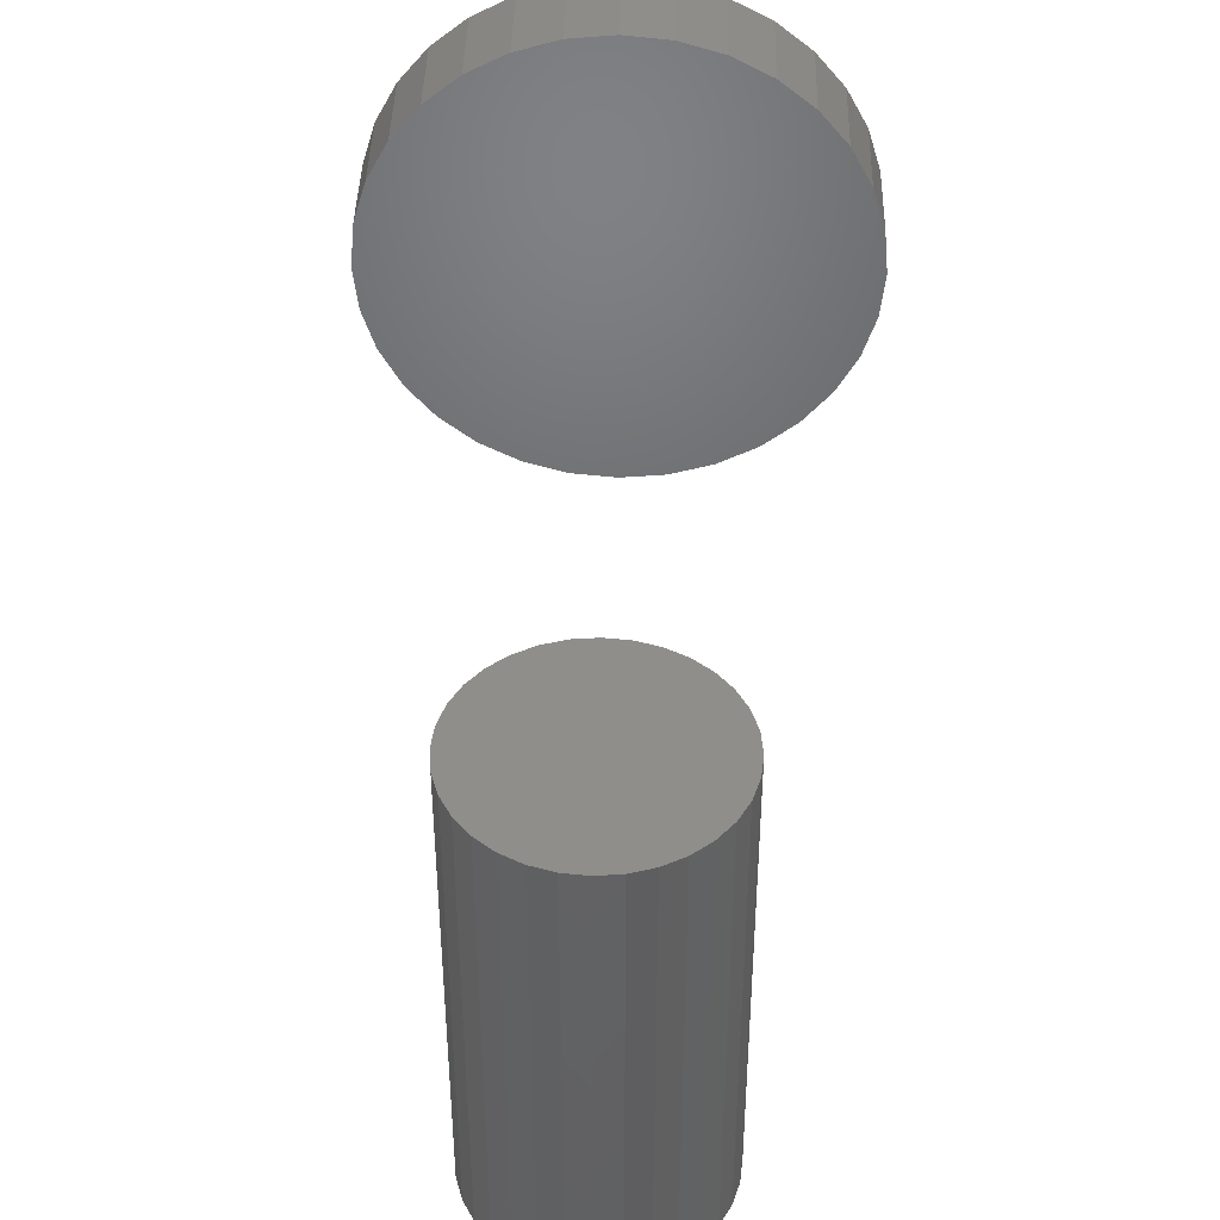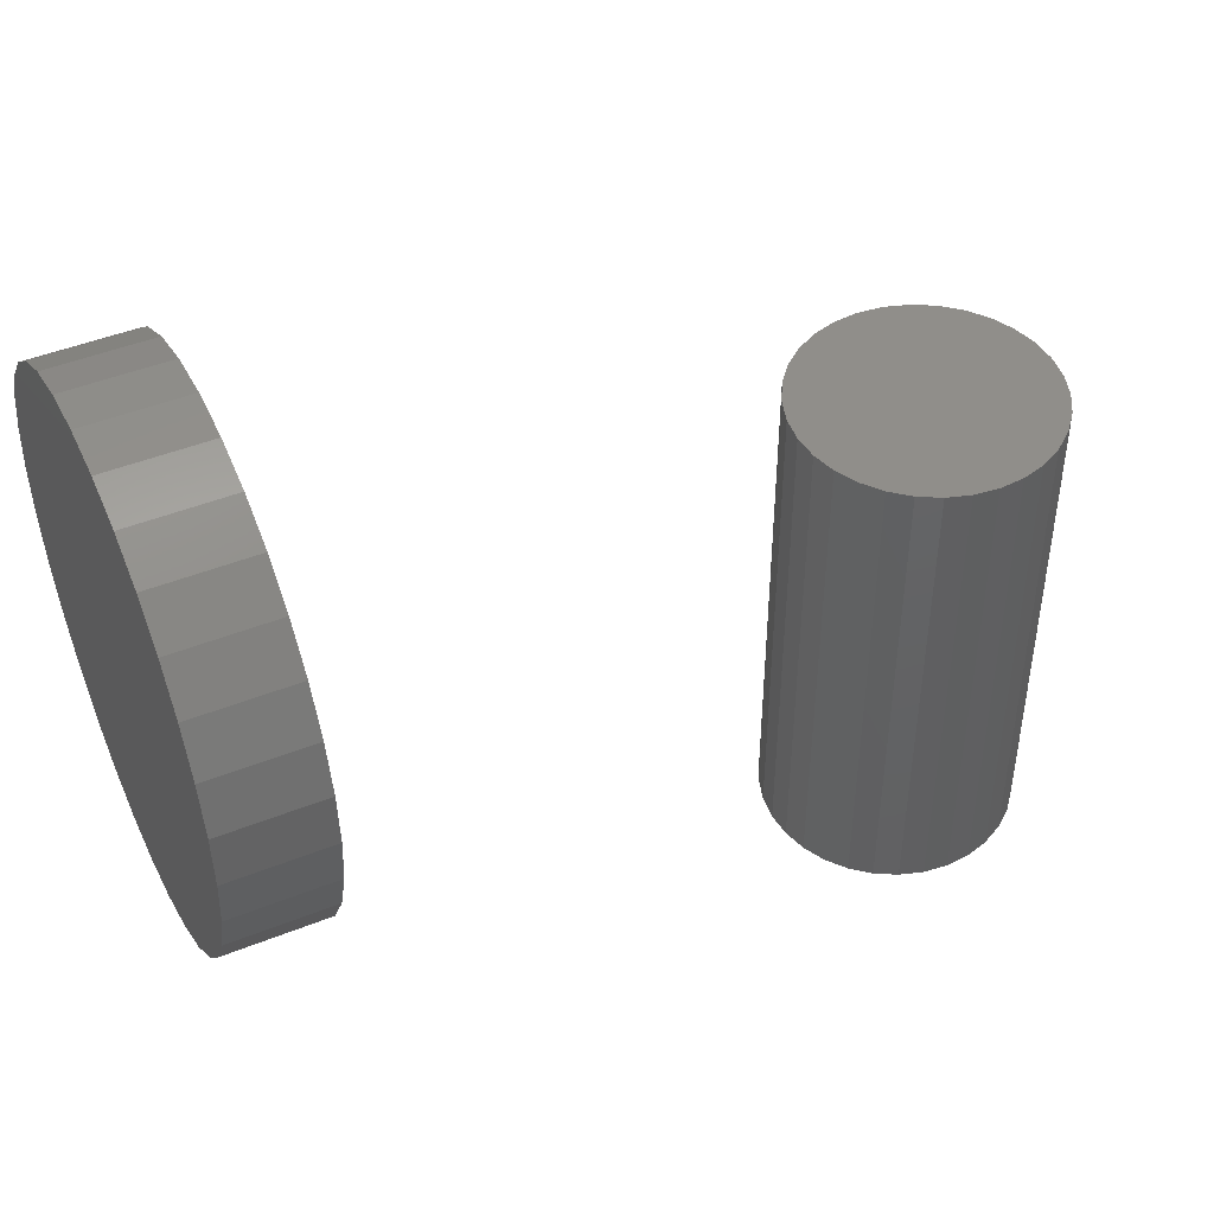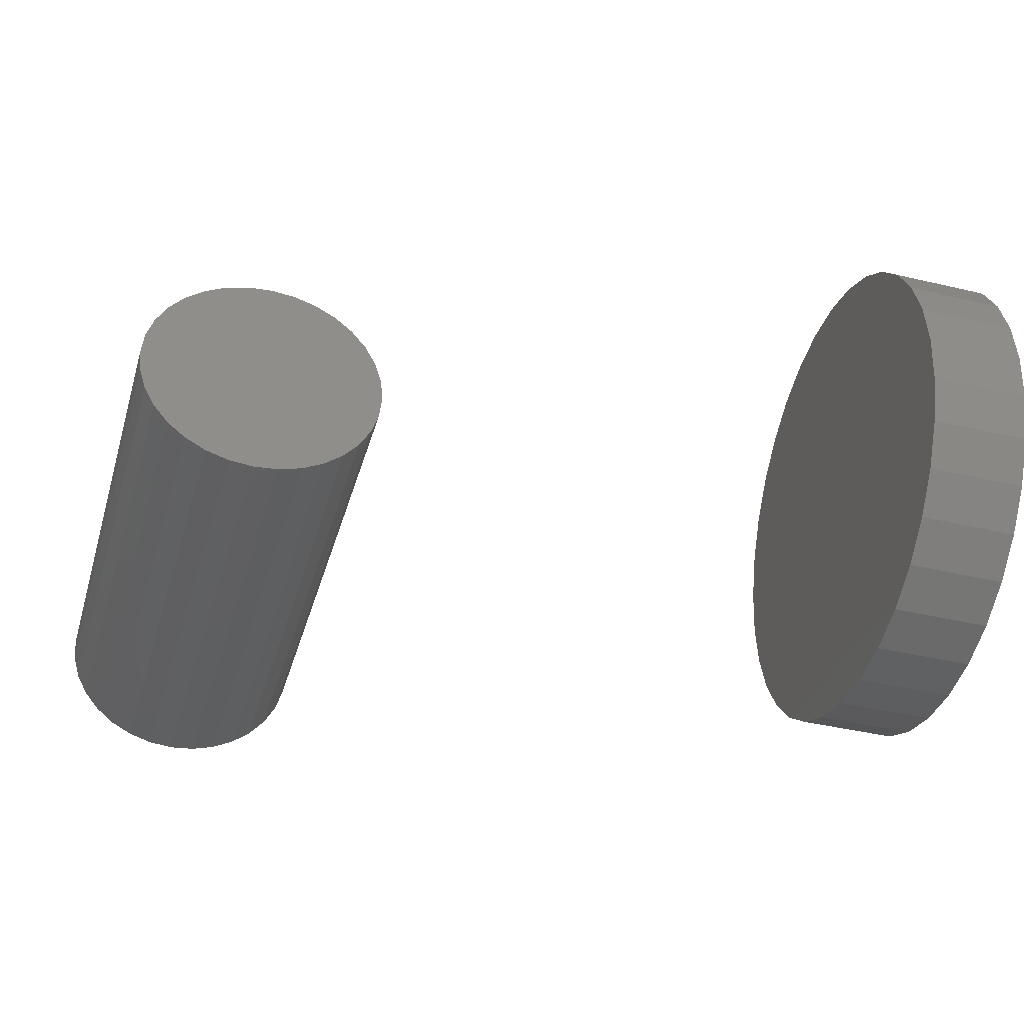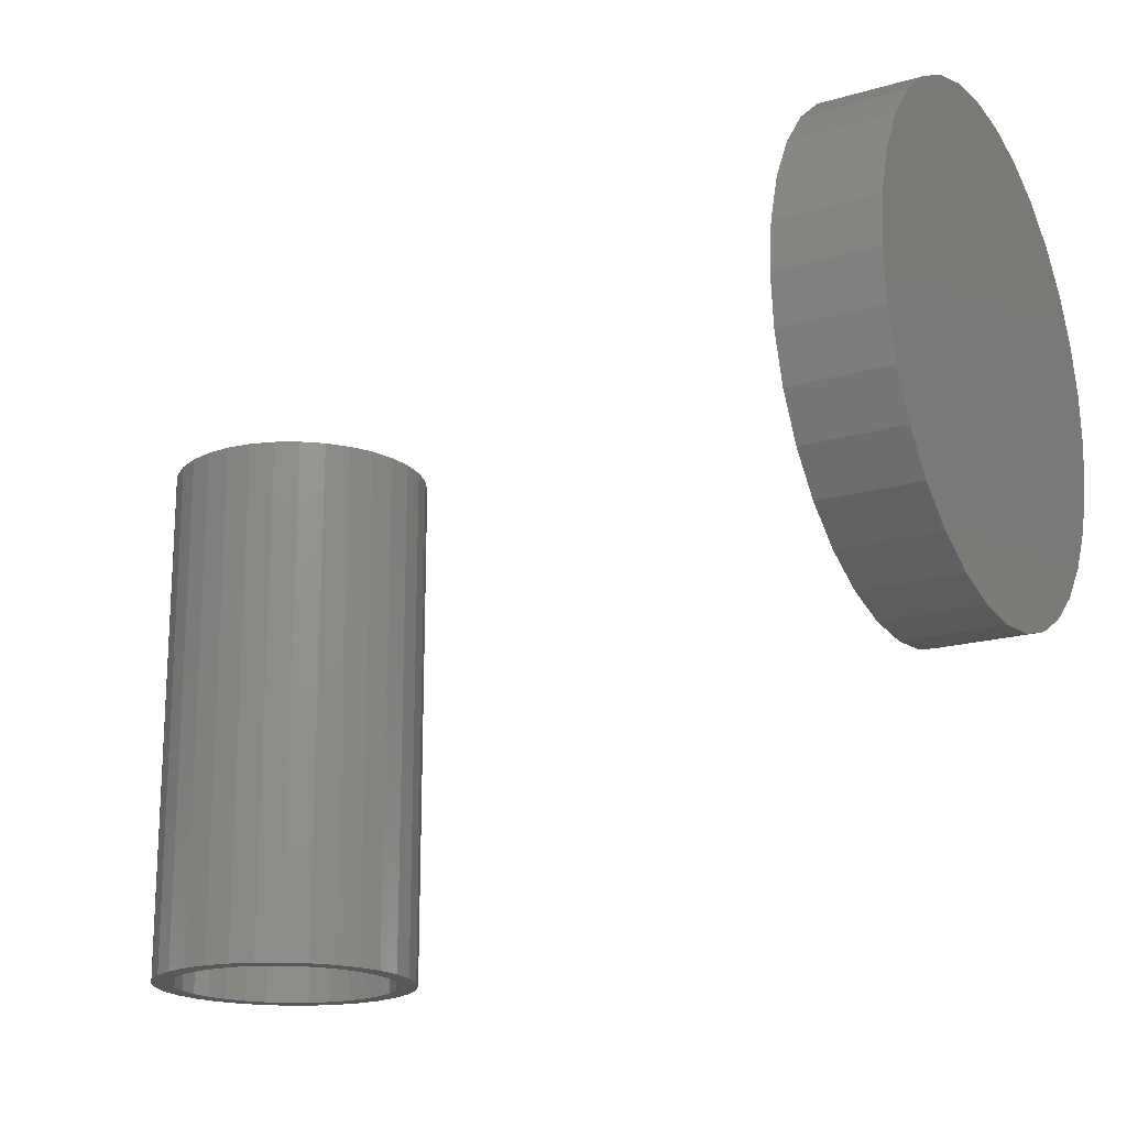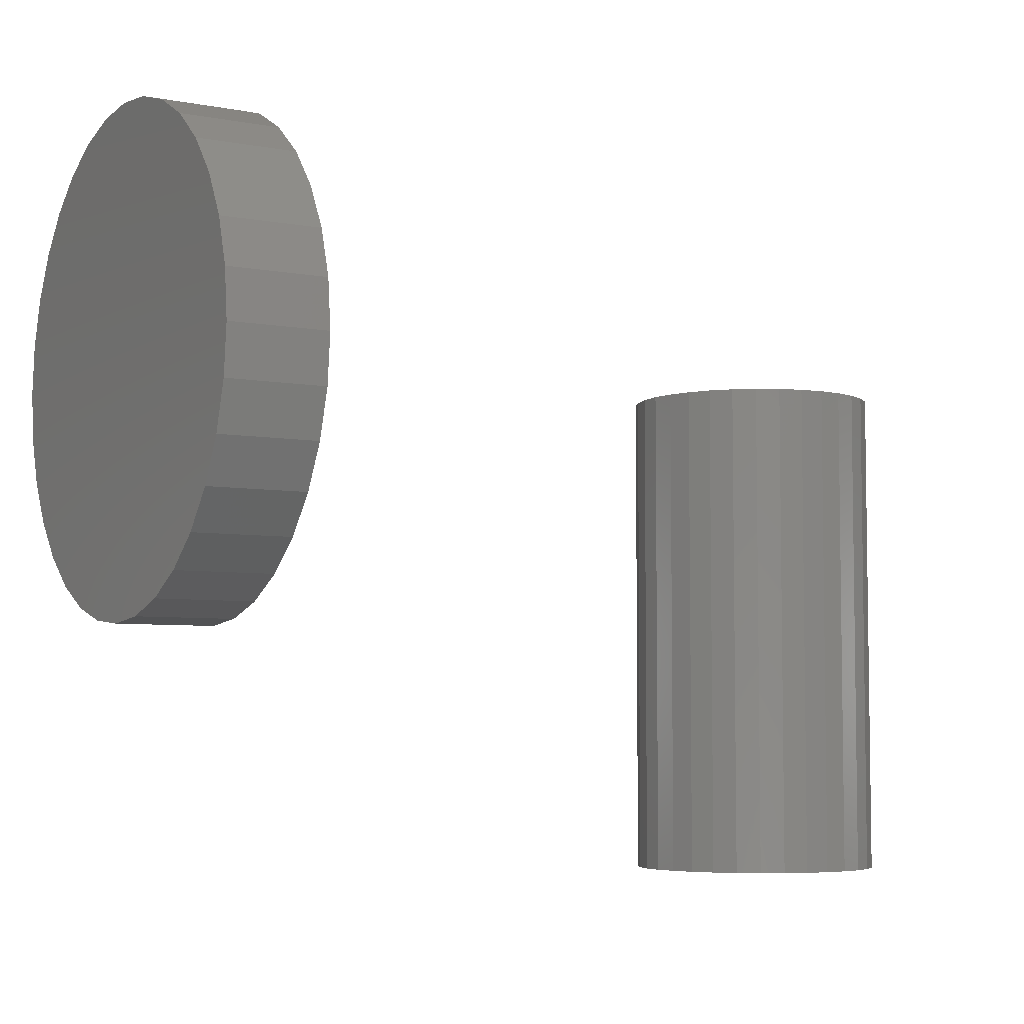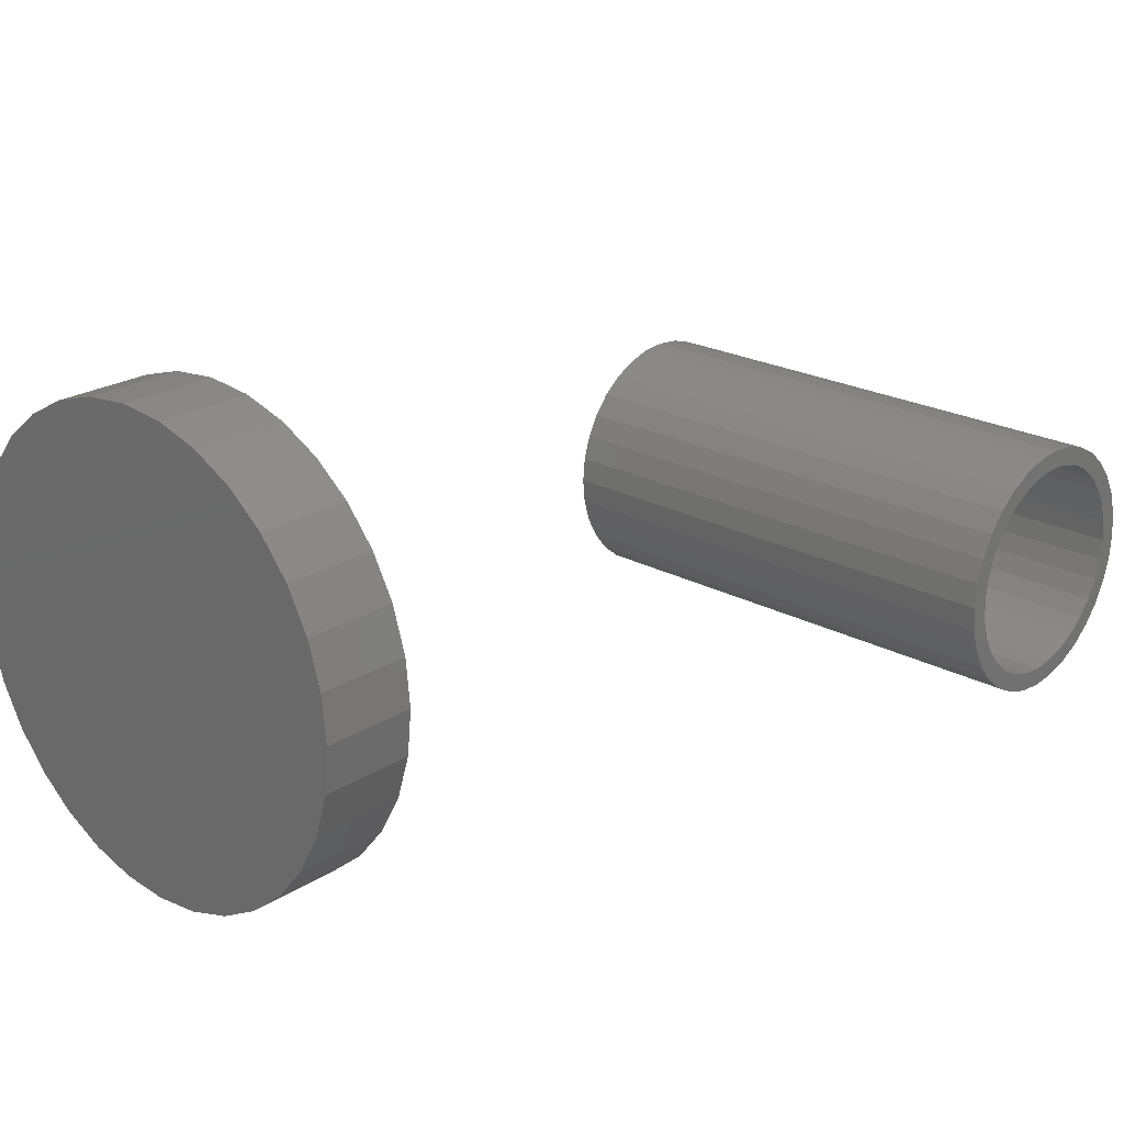
<metadata>
{"format":"stl","ext":"stl","renderer":"f3d","projection":"perspective","resolution":1024,"background":"white","views":[{"elev":42.3,"azim":91.4,"up":"+Y"},{"elev":45.9,"azim":-24.7,"up":"+Y"},{"elev":-40.9,"azim":164.0,"up":"+Z"},{"elev":-18.6,"azim":-150.7,"up":"+Y"},{"elev":-5.4,"azim":-30.7,"up":"+Y"},{"elev":22.9,"azim":-47.4,"up":"+Z"}]}
</metadata>
<code>
# stl→obj: 192 verts, 376 faces
v -0.5 -0.05832 0.3097
v -0.5 0.0649 0.3097
v -0.5 0.003289 0.3158
v -0.5 0.1241 0.2918
v -0.5 -0.1176 0.2918
v -0.5 0.1787 0.2626
v -0.5 -0.1722 0.2626
v -0.5 0.2266 0.2233
v -0.5 -0.22 0.2233
v -0.5 0.2659 0.1754
v -0.5 -0.2593 0.1754
v -0.5 0.295 0.1208
v -0.5 -0.2885 0.1208
v -0.5 0.313 0.06161
v -0.5 -0.3064 0.06161
v -0.5 0.3191 -3.867e-17
v -0.5 -0.3125 3.867e-17
v -0.5 0.313 -0.06161
v -0.5 -0.3064 -0.06161
v -0.5 0.295 -0.1208
v -0.5 -0.2885 -0.1208
v -0.5 0.2659 -0.1754
v -0.5 -0.2593 -0.1754
v -0.5 0.2266 -0.2233
v -0.5 -0.22 -0.2233
v -0.5 0.1787 -0.2626
v -0.5 -0.1722 -0.2626
v -0.5 0.1241 -0.2918
v -0.5 -0.1176 -0.2918
v -0.5 0.0649 -0.3097
v -0.5 -0.05832 -0.3097
v -0.5 0.003289 -0.3158
v -0.625 0.003289 0.3158
v -0.625 0.0649 0.3097
v -0.625 -0.05832 0.3097
v -0.625 0.003289 -0.3158
v -0.625 -0.05832 -0.3097
v -0.625 0.0649 -0.3097
v -0.625 -0.1176 -0.2918
v -0.625 0.1241 -0.2918
v -0.625 -0.1722 -0.2626
v -0.625 0.1787 -0.2626
v -0.625 -0.22 -0.2233
v -0.625 0.2266 -0.2233
v -0.625 -0.2593 -0.1754
v -0.625 0.2659 -0.1754
v -0.625 -0.2885 -0.1208
v -0.625 0.295 -0.1208
v -0.625 -0.3064 -0.06161
v -0.625 0.313 -0.06161
v -0.625 -0.3125 3.867e-17
v -0.625 0.3191 -3.867e-17
v -0.625 -0.3064 0.06161
v -0.625 0.313 0.06161
v -0.625 -0.2885 0.1208
v -0.625 0.295 0.1208
v -0.625 -0.2593 0.1754
v -0.625 0.2659 0.1754
v -0.625 -0.22 0.2233
v -0.625 0.2266 0.2233
v -0.625 -0.1722 0.2626
v -0.625 0.1787 0.2626
v -0.625 -0.1176 0.2918
v -0.625 0.1241 0.2918
v 0.3092 -0.625 0.1402
v 0.3092 -0.625 0.1637
v 0.2779 -0.625 0.1606
v 0.2478 -0.625 0.1514
v 0.2201 -0.625 0.1366
v 0.2825 -0.625 0.1376
v 0.2568 -0.625 0.1298
v 0.1958 -0.625 0.1167
v 0.2331 -0.625 0.1171
v 0.2124 -0.625 0.1001
v 0.1759 -0.625 0.09238
v 0.2568 -0.625 -0.1232
v 0.2331 -0.625 -0.1106
v 0.2201 -0.625 -0.13
v 0.2825 -0.625 -0.131
v 0.2478 -0.625 -0.1449
v 0.3092 -0.625 -0.1336
v 0.2779 -0.625 -0.154
v 0.3092 -0.625 -0.1571
v 0.3405 -0.625 0.1606
v 0.3706 -0.625 0.1514
v 0.3359 -0.625 0.1376
v 0.3983 -0.625 0.1366
v 0.3616 -0.625 0.1298
v 0.3853 -0.625 0.1171
v 0.4226 -0.625 -0.1101
v 0.4425 -0.625 -0.0858
v 0.406 -0.625 -0.09353
v 0.3853 -0.625 -0.1106
v 0.3616 -0.625 -0.1232
v 0.3983 -0.625 -0.13
v 0.3359 -0.625 -0.131
v 0.3706 -0.625 -0.1449
v 0.3405 -0.625 -0.154
v 0.1958 -0.625 -0.1101
v 0.2124 -0.625 -0.09353
v 0.1759 -0.625 -0.0858
v 0.1954 -0.625 -0.07278
v 0.1611 -0.625 -0.05808
v 0.1827 -0.625 -0.04911
v 0.1519 -0.625 -0.028
v 0.1749 -0.625 -0.02342
v 0.1488 -0.625 0.003289
v 0.1723 -0.625 0.003289
v 0.1519 -0.625 0.03457
v 0.1749 -0.625 0.03
v 0.1611 -0.625 0.06466
v 0.1827 -0.625 0.05569
v 0.1954 -0.625 0.07936
v 0.4226 -0.625 0.1167
v 0.406 -0.625 0.1001
v 0.4425 -0.625 0.09238
v 0.4231 -0.625 0.07936
v 0.4574 -0.625 0.06466
v 0.4357 -0.625 0.05569
v 0.4665 -0.625 0.03457
v 0.4435 -0.625 0.03
v 0.4696 -0.625 0.003289
v 0.4461 -0.625 0.003289
v 0.4665 -0.625 -0.028
v 0.4435 -0.625 -0.02342
v 0.4574 -0.625 -0.05808
v 0.4357 -0.625 -0.04911
v 0.4231 -0.625 -0.07278
v 0.3092 -0.007812 -0.1336
v 0.3359 -0.007812 -0.131
v 0.3616 -0.007812 -0.1232
v 0.3853 -0.007812 -0.1106
v 0.406 -0.007812 -0.09353
v 0.4231 -0.007812 -0.07278
v 0.4357 -0.007812 -0.04911
v 0.4435 -0.007812 -0.02342
v 0.4461 -0.007812 0.003289
v 0.2825 -0.007812 -0.131
v 0.2568 -0.007812 -0.1232
v 0.2331 -0.007812 -0.1106
v 0.2124 -0.007812 -0.09353
v 0.1954 -0.007812 -0.07278
v 0.1827 -0.007812 -0.04911
v 0.1749 -0.007812 -0.02342
v 0.1723 -0.007812 0.003289
v 0.3092 -0.007812 0.1402
v 0.2825 -0.007812 0.1376
v 0.2568 -0.007812 0.1298
v 0.2331 -0.007812 0.1171
v 0.2124 -0.007812 0.1001
v 0.1954 -0.007812 0.07936
v 0.1827 -0.007812 0.05569
v 0.1749 -0.007812 0.03
v 0.3359 -0.007812 0.1376
v 0.3616 -0.007812 0.1298
v 0.3853 -0.007812 0.1171
v 0.406 -0.007812 0.1001
v 0.4231 -0.007812 0.07936
v 0.4357 -0.007812 0.05569
v 0.4435 -0.007812 0.03
v 0.4696 0.01562 0.003289
v 0.4665 0.01562 -0.028
v 0.4574 0.01562 -0.05808
v 0.4425 0.01562 -0.0858
v 0.4226 0.01562 -0.1101
v 0.3983 0.01562 -0.13
v 0.3706 0.01562 -0.1449
v 0.3405 0.01562 -0.154
v 0.3092 0.01562 -0.1571
v 0.2779 0.01562 -0.154
v 0.2478 0.01562 -0.1449
v 0.2201 0.01562 -0.13
v 0.1958 0.01562 -0.1101
v 0.1759 0.01562 -0.0858
v 0.1611 0.01562 -0.05808
v 0.1519 0.01562 -0.028
v 0.1488 0.01562 0.003289
v 0.1519 0.01562 0.03457
v 0.1611 0.01562 0.06466
v 0.1759 0.01562 0.09238
v 0.1958 0.01562 0.1167
v 0.2201 0.01562 0.1366
v 0.2478 0.01562 0.1514
v 0.2779 0.01562 0.1606
v 0.3092 0.01562 0.1637
v 0.3405 0.01562 0.1606
v 0.3706 0.01562 0.1514
v 0.3983 0.01562 0.1366
v 0.4226 0.01562 0.1167
v 0.4425 0.01562 0.09238
v 0.4574 0.01562 0.06466
v 0.4665 0.01562 0.03457
f 1 2 3
f 2 1 4
f 4 1 5
f 4 5 6
f 6 5 7
f 6 7 8
f 8 7 9
f 8 9 10
f 10 9 11
f 10 11 12
f 12 11 13
f 12 13 14
f 14 13 15
f 14 15 16
f 16 15 17
f 16 17 18
f 18 17 19
f 18 19 20
f 20 19 21
f 20 21 22
f 22 21 23
f 22 23 24
f 24 23 25
f 24 25 26
f 26 25 27
f 26 27 28
f 28 27 29
f 28 29 30
f 30 29 31
f 30 31 32
f 33 34 35
f 36 37 38
f 38 37 39
f 38 39 40
f 40 39 41
f 40 41 42
f 42 41 43
f 42 43 44
f 44 43 45
f 44 45 46
f 46 45 47
f 46 47 48
f 48 47 49
f 48 49 50
f 50 49 51
f 50 51 52
f 52 51 53
f 52 53 54
f 54 53 55
f 54 55 56
f 56 55 57
f 56 57 58
f 58 57 59
f 58 59 60
f 60 59 61
f 60 61 62
f 62 61 63
f 62 63 64
f 64 63 35
f 64 35 34
f 52 16 50
f 50 16 18
f 50 18 48
f 48 18 20
f 48 20 46
f 46 20 22
f 46 22 44
f 44 22 24
f 44 24 42
f 42 24 26
f 42 26 40
f 40 26 28
f 40 28 38
f 38 28 30
f 38 30 36
f 36 30 32
f 36 32 37
f 37 32 31
f 37 31 39
f 39 31 29
f 39 29 41
f 41 29 27
f 41 27 43
f 43 27 25
f 43 25 45
f 45 25 23
f 45 23 47
f 47 23 21
f 47 21 49
f 49 21 19
f 49 19 51
f 51 19 17
f 51 17 53
f 53 17 15
f 53 15 55
f 55 15 13
f 55 13 57
f 57 13 11
f 57 11 59
f 59 11 9
f 59 9 61
f 61 9 7
f 61 7 63
f 63 7 5
f 63 5 35
f 35 5 1
f 35 1 33
f 33 1 3
f 33 3 34
f 34 3 2
f 34 2 64
f 64 2 4
f 64 4 62
f 62 4 6
f 62 6 60
f 60 6 8
f 60 8 58
f 58 8 10
f 58 10 56
f 56 10 12
f 56 12 54
f 54 12 14
f 54 14 52
f 52 14 16
f 65 66 67
f 65 67 68
f 65 68 69
f 65 69 70
f 71 70 69
f 69 72 71
f 71 72 73
f 74 73 72
f 72 75 74
f 76 77 78
f 76 78 79
f 79 78 80
f 81 79 80
f 81 80 82
f 81 82 83
f 84 66 65
f 65 85 84
f 85 65 86
f 85 86 87
f 87 86 88
f 87 88 89
f 90 91 92
f 90 92 93
f 90 93 94
f 90 94 95
f 95 94 96
f 95 96 81
f 95 81 97
f 98 97 81
f 81 83 98
f 78 77 99
f 99 77 100
f 99 100 101
f 101 100 102
f 101 102 103
f 103 102 104
f 103 104 105
f 105 104 106
f 105 106 107
f 107 106 108
f 107 108 109
f 109 108 110
f 109 110 111
f 111 110 112
f 111 112 75
f 75 112 113
f 75 113 74
f 87 89 114
f 114 89 115
f 114 115 116
f 116 115 117
f 116 117 118
f 118 117 119
f 118 119 120
f 120 119 121
f 120 121 122
f 122 121 123
f 122 123 124
f 124 123 125
f 124 125 126
f 126 125 127
f 126 127 91
f 91 127 128
f 91 128 92
f 129 96 130
f 130 96 94
f 130 94 131
f 131 94 93
f 131 93 132
f 132 93 92
f 132 92 133
f 133 92 128
f 133 128 134
f 134 128 127
f 134 127 135
f 135 127 125
f 135 125 136
f 136 125 123
f 136 123 137
f 96 129 81
f 81 129 138
f 81 138 79
f 79 138 139
f 79 139 76
f 76 139 140
f 76 140 77
f 77 140 141
f 77 141 100
f 100 141 142
f 100 142 102
f 102 142 143
f 102 143 104
f 104 143 144
f 104 144 106
f 106 144 145
f 106 145 108
f 146 70 147
f 147 70 71
f 147 71 148
f 148 71 73
f 148 73 149
f 149 73 74
f 149 74 150
f 150 74 113
f 150 113 151
f 151 113 112
f 151 112 152
f 152 112 110
f 152 110 153
f 153 110 108
f 153 108 145
f 70 146 65
f 65 146 154
f 65 154 86
f 86 154 155
f 86 155 88
f 88 155 156
f 88 156 89
f 89 156 157
f 89 157 115
f 115 157 158
f 115 158 117
f 117 158 159
f 117 159 119
f 119 159 160
f 119 160 121
f 121 160 137
f 121 137 123
f 161 122 162
f 162 122 124
f 162 124 163
f 163 124 126
f 163 126 164
f 164 126 91
f 164 91 165
f 165 91 90
f 165 90 166
f 166 90 95
f 166 95 167
f 167 95 97
f 167 97 168
f 168 97 98
f 168 98 169
f 169 98 83
f 169 83 170
f 170 83 82
f 170 82 171
f 171 82 80
f 171 80 172
f 172 80 78
f 172 78 173
f 173 78 99
f 173 99 174
f 174 99 101
f 174 101 175
f 175 101 103
f 175 103 176
f 176 103 105
f 176 105 177
f 177 105 107
f 177 107 178
f 178 107 109
f 178 109 179
f 179 109 111
f 179 111 180
f 180 111 75
f 180 75 181
f 181 75 72
f 181 72 182
f 182 72 69
f 182 69 183
f 183 69 68
f 183 68 184
f 184 68 67
f 184 67 185
f 185 67 66
f 185 66 186
f 186 66 84
f 186 84 187
f 187 84 85
f 187 85 188
f 188 85 87
f 188 87 189
f 189 87 114
f 189 114 190
f 190 114 116
f 190 116 191
f 191 116 118
f 191 118 192
f 192 118 120
f 192 120 161
f 161 120 122
f 185 186 184
f 183 184 186
f 187 183 186
f 168 170 167
f 169 170 168
f 170 171 167
f 167 171 172
f 167 172 166
f 166 172 173
f 166 173 165
f 165 173 174
f 165 174 164
f 164 174 175
f 164 175 163
f 163 175 176
f 163 176 162
f 162 176 177
f 162 177 161
f 161 177 178
f 161 178 192
f 192 178 179
f 192 179 191
f 191 179 180
f 191 180 190
f 190 180 181
f 190 181 189
f 189 181 182
f 189 182 188
f 188 182 183
f 188 183 187
f 147 154 146
f 154 147 148
f 154 148 155
f 131 138 130
f 130 138 129
f 155 148 156
f 156 148 149
f 156 149 157
f 157 149 150
f 157 150 158
f 158 150 151
f 158 151 159
f 159 151 152
f 159 152 160
f 160 152 153
f 160 153 137
f 137 153 145
f 137 145 136
f 136 145 144
f 136 144 135
f 135 144 143
f 135 143 134
f 134 143 142
f 134 142 133
f 133 142 141
f 133 141 132
f 132 141 140
f 132 140 131
f 131 140 139
f 131 139 138

</code>
